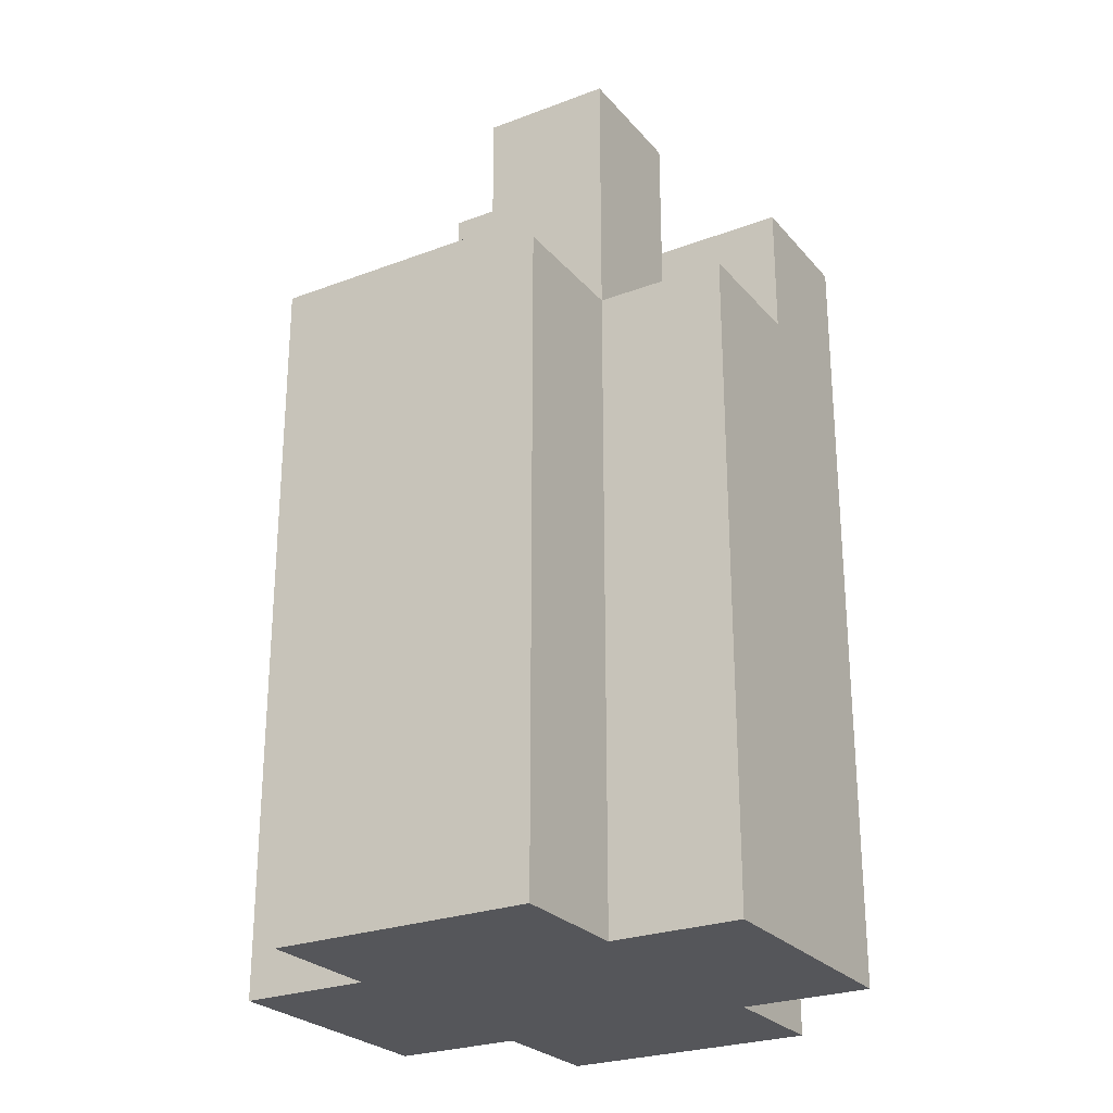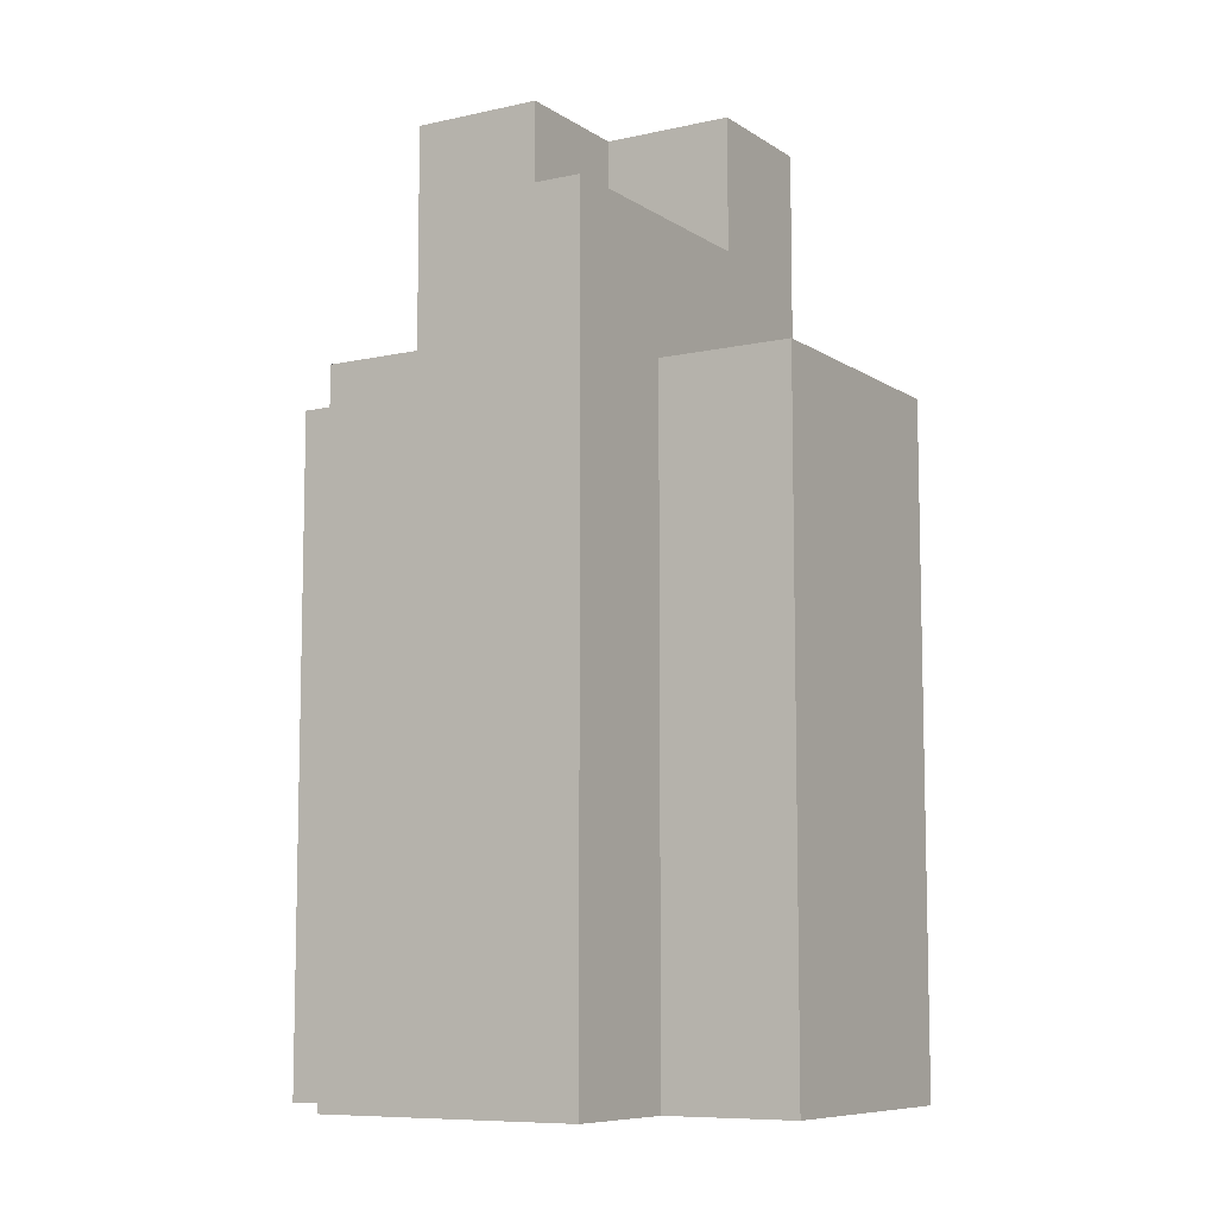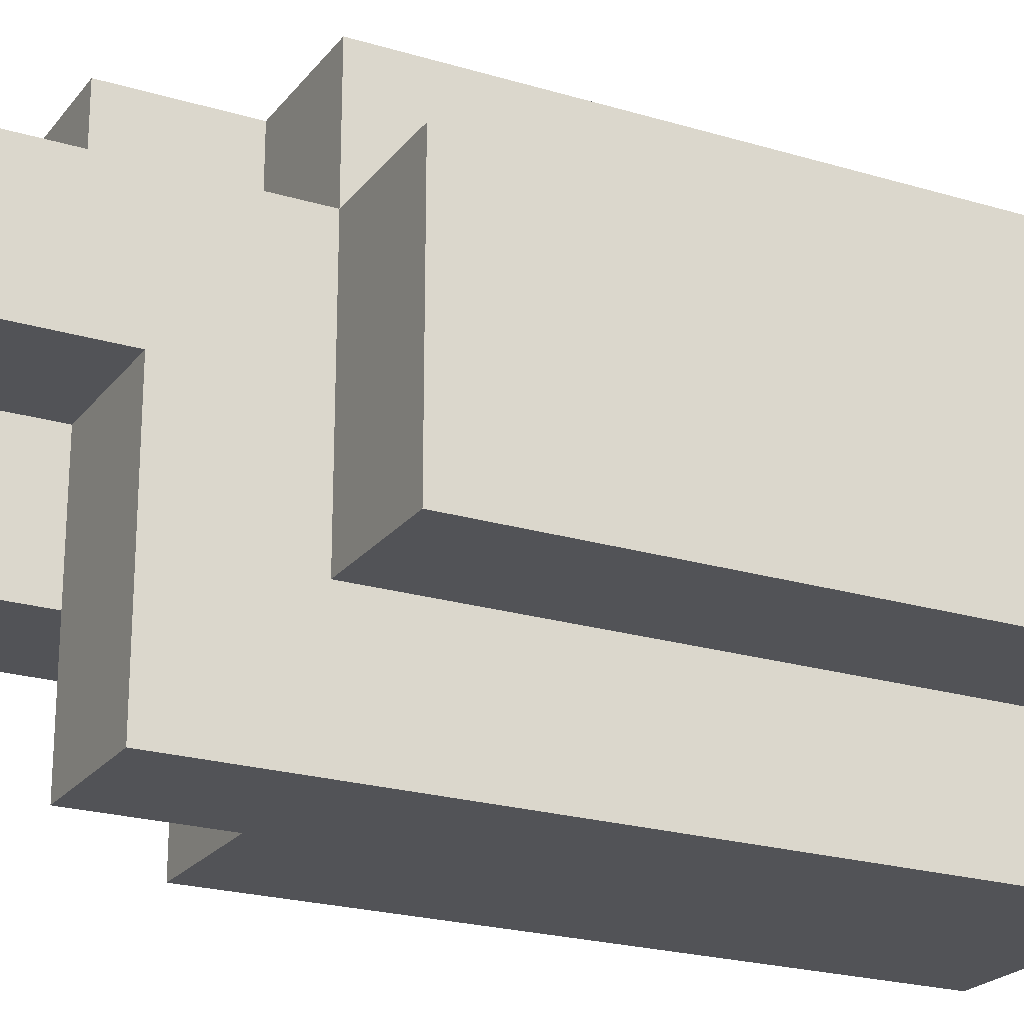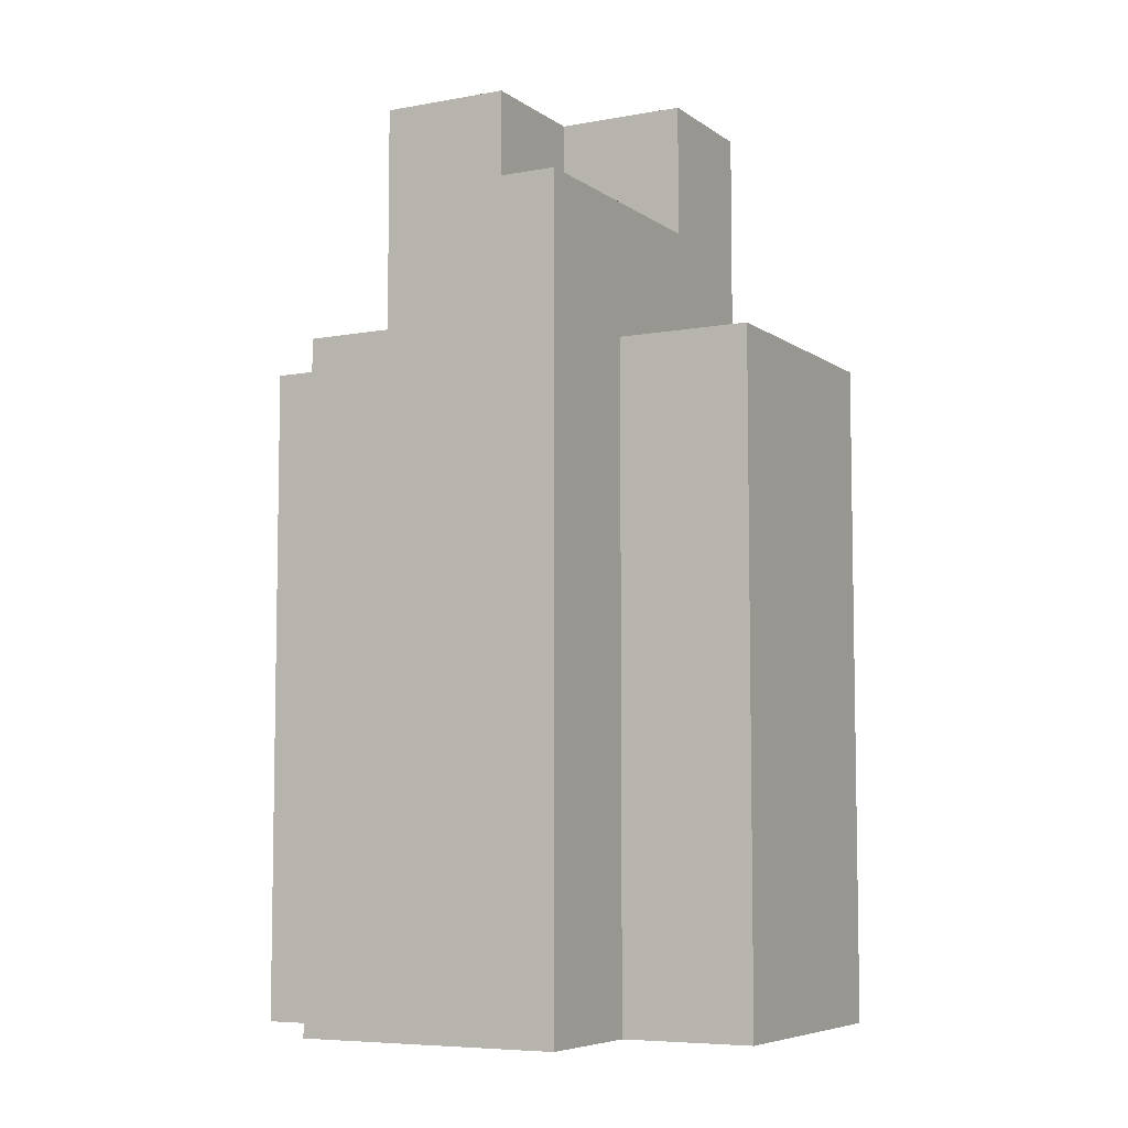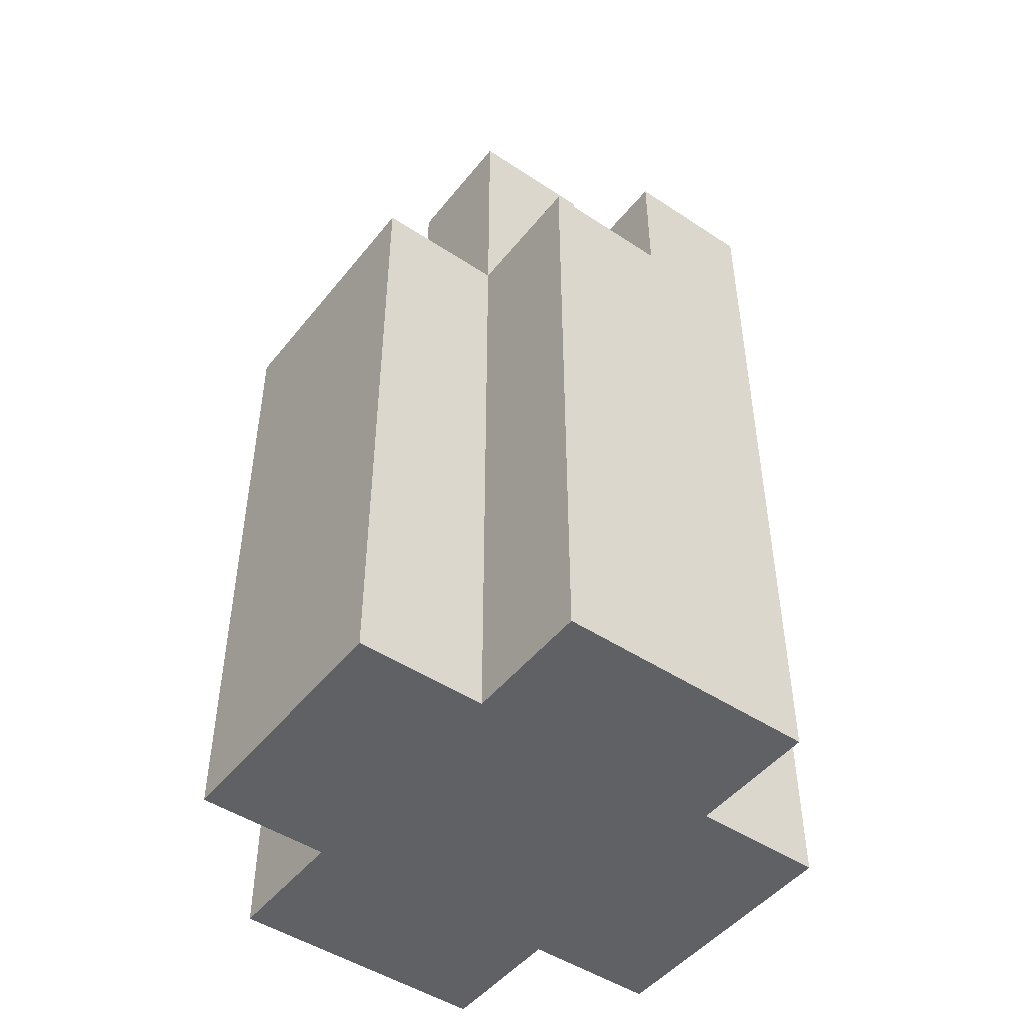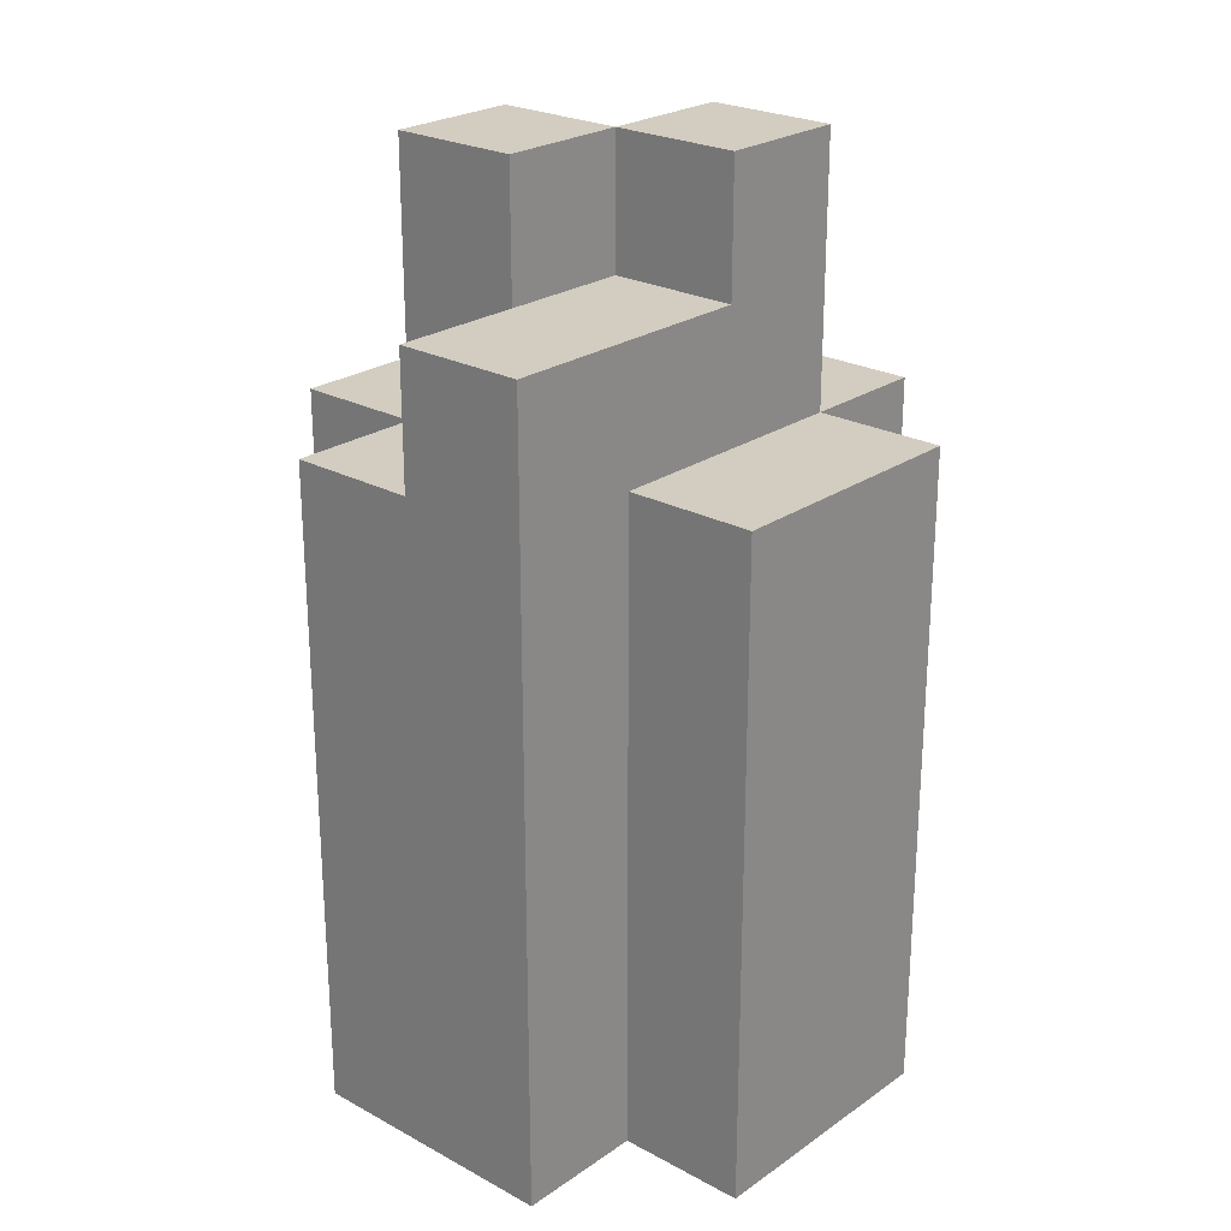
<metadata>
{"format":"obj","ext":"obj","renderer":"f3d","projection":"perspective","resolution":1024,"background":"white","views":[{"elev":-25.9,"azim":120.9,"up":"+Y"},{"elev":-8.5,"azim":31.2,"up":"+Y"},{"elev":-22.4,"azim":-117.5,"up":"+Z"},{"elev":-6.6,"azim":28.3,"up":"+Y"},{"elev":-47.9,"azim":-36.6,"up":"+Y"},{"elev":24.3,"azim":-138.4,"up":"+Y"}]}
</metadata>
<code>
o
v -12.8 0.9 19.4
v -12.8 0.9 19.2
v -12.8 1.4 19.4
v -12.8 1.4 19.2
v -12.7 0.9 19.5
v -12.7 0.9 19.4
v -12.7 0.9 19.2
v -12.7 0.9 19.1
v -12.7 1.4 19.5
v -12.7 1.4 19.4
v -12.7 1.4 19.2
v -12.7 1.4 19.1
v -12.7 1.5 19.4
v -12.7 1.5 19.3
v -12.7 1.5 19.2
v -12.7 1.5 19.1
v -12.7 1.6 19.4
v -12.7 1.6 19.3
v -12.6 1.4 19.5
v -12.6 1.4 19.4
v -12.6 1.5 19.5
v -12.6 1.5 19.4
v -12.6 1.5 19.3
v -12.6 1.5 19.2
v -12.6 1.6 19.3
v -12.6 1.6 19.2
v -12.6 1.4 19.2
v -12.6 1.4 19.1
v -12.6 1.5 19.4
v -12.6 1.5 19.3
v -12.6 1.5 19.2
v -12.6 1.5 19.1
v -12.6 1.6 19.4
v -12.6 1.6 19.3
v -12.5 0.9 19.5
v -12.5 0.9 19.4
v -12.5 0.9 19.2
v -12.5 0.9 19.1
v -12.5 1.4 19.5
v -12.5 1.4 19.4
v -12.5 1.4 19.2
v -12.5 1.4 19.1
v -12.5 1.5 19.5
v -12.5 1.5 19.4
v -12.5 1.5 19.3
v -12.5 1.5 19.2
v -12.5 1.6 19.3
v -12.5 1.6 19.2
v -12.4 0.9 19.4
v -12.4 0.9 19.2
v -12.4 1.4 19.4
v -12.4 1.4 19.2
v -12.7 0.9 19.5
v -12.7 1.4 19.5
v -12.6 1.4 19.5
v -12.6 1.5 19.5
v -12.5 0.9 19.5
v -12.5 1.4 19.5
v -12.5 1.5 19.5
v -12.8 0.9 19.4
v -12.8 1.4 19.4
v -12.7 0.9 19.4
v -12.7 1.4 19.4
v -12.7 1.5 19.4
v -12.7 1.6 19.4
v -12.6 1.4 19.4
v -12.6 1.5 19.4
v -12.6 1.6 19.4
v -12.5 0.9 19.4
v -12.5 1.4 19.4
v -12.4 0.9 19.4
v -12.4 1.4 19.4
v -12.6 1.5 19.3
v -12.6 1.6 19.3
v -12.5 1.5 19.3
v -12.5 1.6 19.3
v -12.7 1.5 19.3
v -12.7 1.6 19.3
v -12.6 1.5 19.3
v -12.6 1.6 19.3
v -12.8 0.9 19.2
v -12.8 1.4 19.2
v -12.7 0.9 19.2
v -12.7 1.4 19.2
v -12.6 1.4 19.2
v -12.6 1.5 19.2
v -12.6 1.6 19.2
v -12.5 0.9 19.2
v -12.5 1.4 19.2
v -12.5 1.5 19.2
v -12.5 1.6 19.2
v -12.4 0.9 19.2
v -12.4 1.4 19.2
v -12.7 0.9 19.1
v -12.7 1.4 19.1
v -12.7 1.5 19.1
v -12.6 1.4 19.1
v -12.6 1.5 19.1
v -12.5 0.9 19.1
v -12.5 1.4 19.1
v -12.7 0.9 19.5
v -12.5 0.9 19.5
v -12.8 0.9 19.4
v -12.7 0.9 19.4
v -12.5 0.9 19.4
v -12.4 0.9 19.4
v -12.8 0.9 19.2
v -12.7 0.9 19.2
v -12.5 0.9 19.2
v -12.4 0.9 19.2
v -12.7 0.9 19.1
v -12.5 0.9 19.1
v -12.7 1.4 19.5
v -12.6 1.4 19.5
v -12.8 1.4 19.4
v -12.7 1.4 19.4
v -12.6 1.4 19.4
v -12.5 1.4 19.4
v -12.4 1.4 19.4
v -12.8 1.4 19.2
v -12.7 1.4 19.2
v -12.6 1.4 19.2
v -12.5 1.4 19.2
v -12.4 1.4 19.2
v -12.6 1.4 19.1
v -12.5 1.4 19.1
v -12.6 1.5 19.5
v -12.5 1.5 19.5
v -12.6 1.5 19.4
v -12.5 1.5 19.4
v -12.7 1.5 19.3
v -12.6 1.5 19.3
v -12.5 1.5 19.3
v -12.7 1.5 19.2
v -12.6 1.5 19.2
v -12.7 1.5 19.1
v -12.6 1.5 19.1
v -12.7 1.6 19.4
v -12.6 1.6 19.4
v -12.7 1.6 19.3
v -12.6 1.6 19.3
v -12.5 1.6 19.3
v -12.6 1.6 19.2
v -12.5 1.6 19.2
f 3 2 1
f 4 2 3
f 9 6 5
f 10 6 9
f 11 8 7
f 12 8 11
f 13 11 10
f 14 11 13
f 15 12 11
f 15 11 14
f 16 12 15
f 17 14 13
f 18 14 17
f 21 20 19
f 22 20 21
f 25 24 23
f 26 24 25
f 27 28 31
f 31 28 32
f 29 30 33
f 33 30 34
f 35 36 39
f 39 36 40
f 37 38 41
f 41 38 42
f 39 40 43
f 40 41 44
f 43 40 44
f 44 41 45
f 45 41 46
f 45 46 47
f 47 46 48
f 49 50 51
f 51 50 52
f 55 54 53
f 57 55 53
f 58 56 55
f 58 55 57
f 59 56 58
f 62 61 60
f 63 61 62
f 66 64 63
f 67 65 64
f 67 64 66
f 68 65 67
f 71 70 69
f 72 70 71
f 75 74 73
f 76 74 75
f 77 78 79
f 79 78 80
f 81 82 83
f 83 82 84
f 85 86 89
f 86 87 90
f 89 86 90
f 90 87 91
f 88 89 92
f 92 89 93
f 94 95 97
f 95 96 97
f 97 96 98
f 94 97 99
f 99 97 100
f 104 102 101
f 105 102 104
f 107 104 103
f 107 106 105
f 107 105 104
f 108 106 107
f 109 106 108
f 110 106 109
f 111 109 108
f 112 109 111
f 113 114 116
f 116 114 117
f 115 116 120
f 120 116 121
f 118 119 123
f 123 119 124
f 122 123 125
f 125 123 126
f 127 128 129
f 129 128 130
f 129 130 132
f 132 130 133
f 131 132 134
f 134 132 135
f 134 135 136
f 136 135 137
f 138 139 140
f 140 139 141
f 141 142 143
f 143 142 144

</code>
